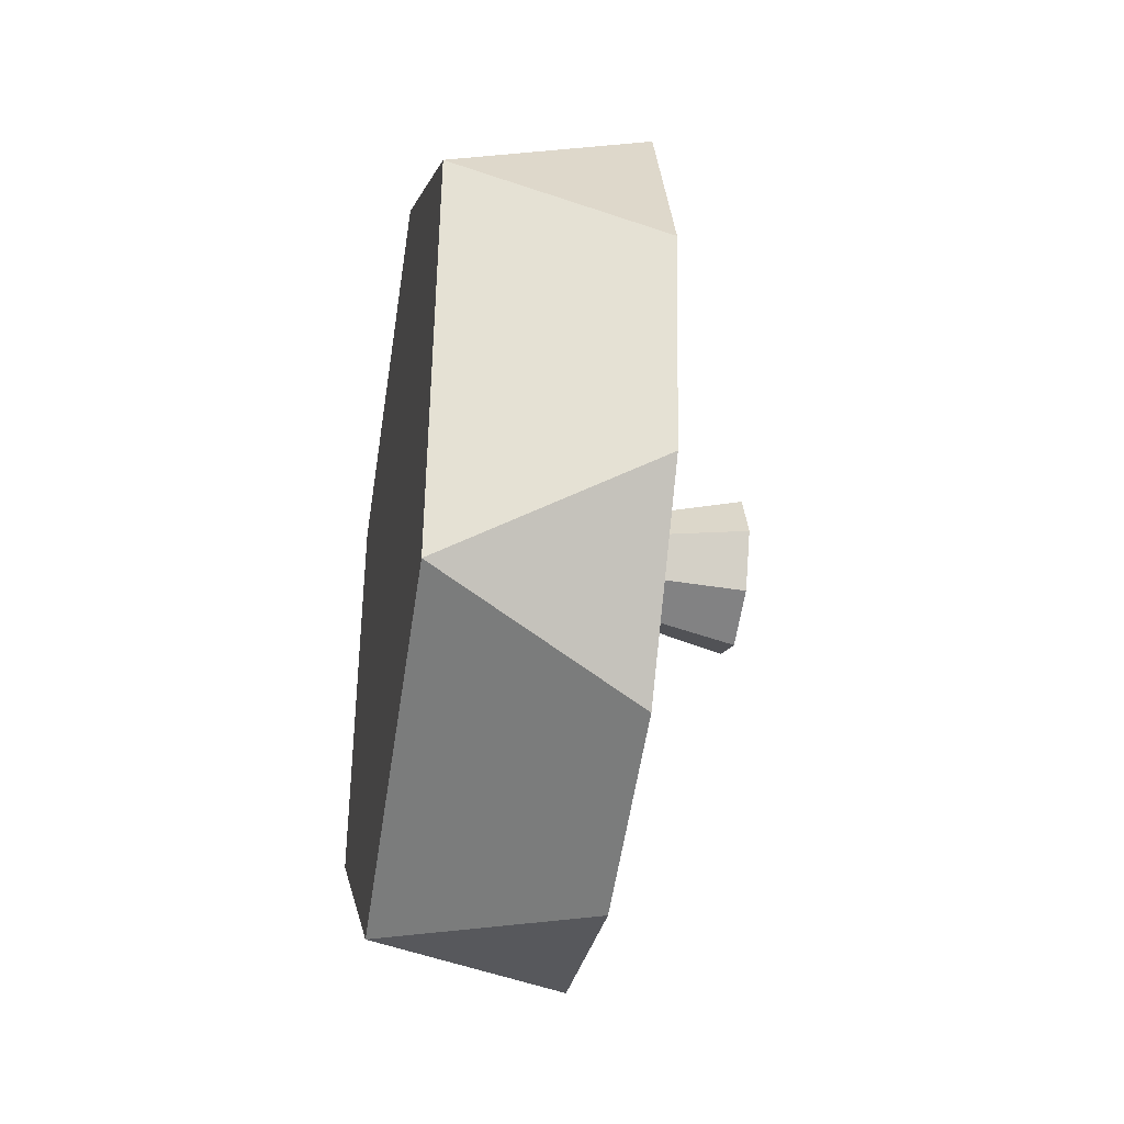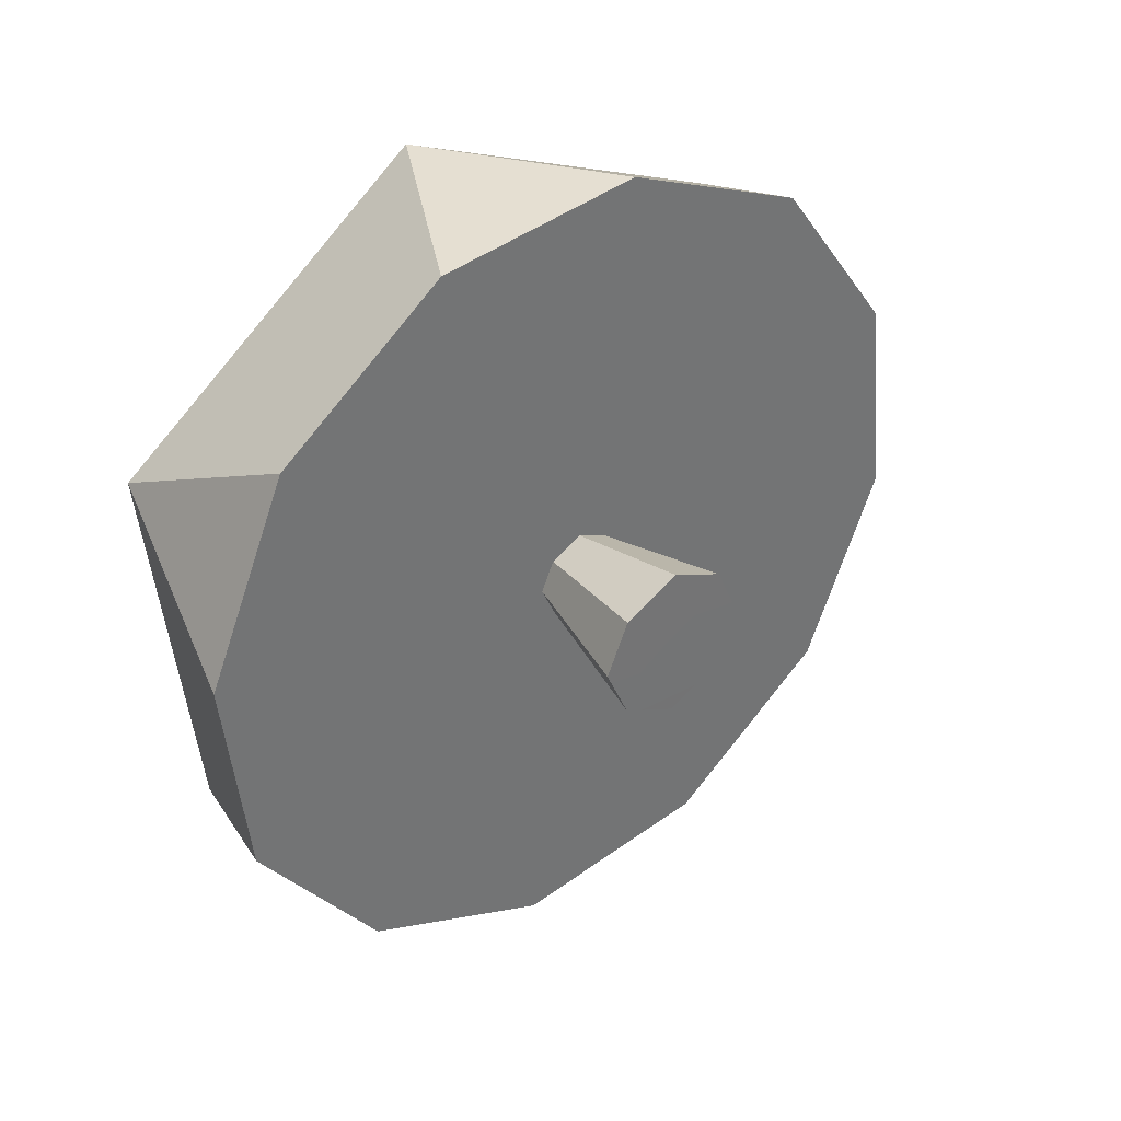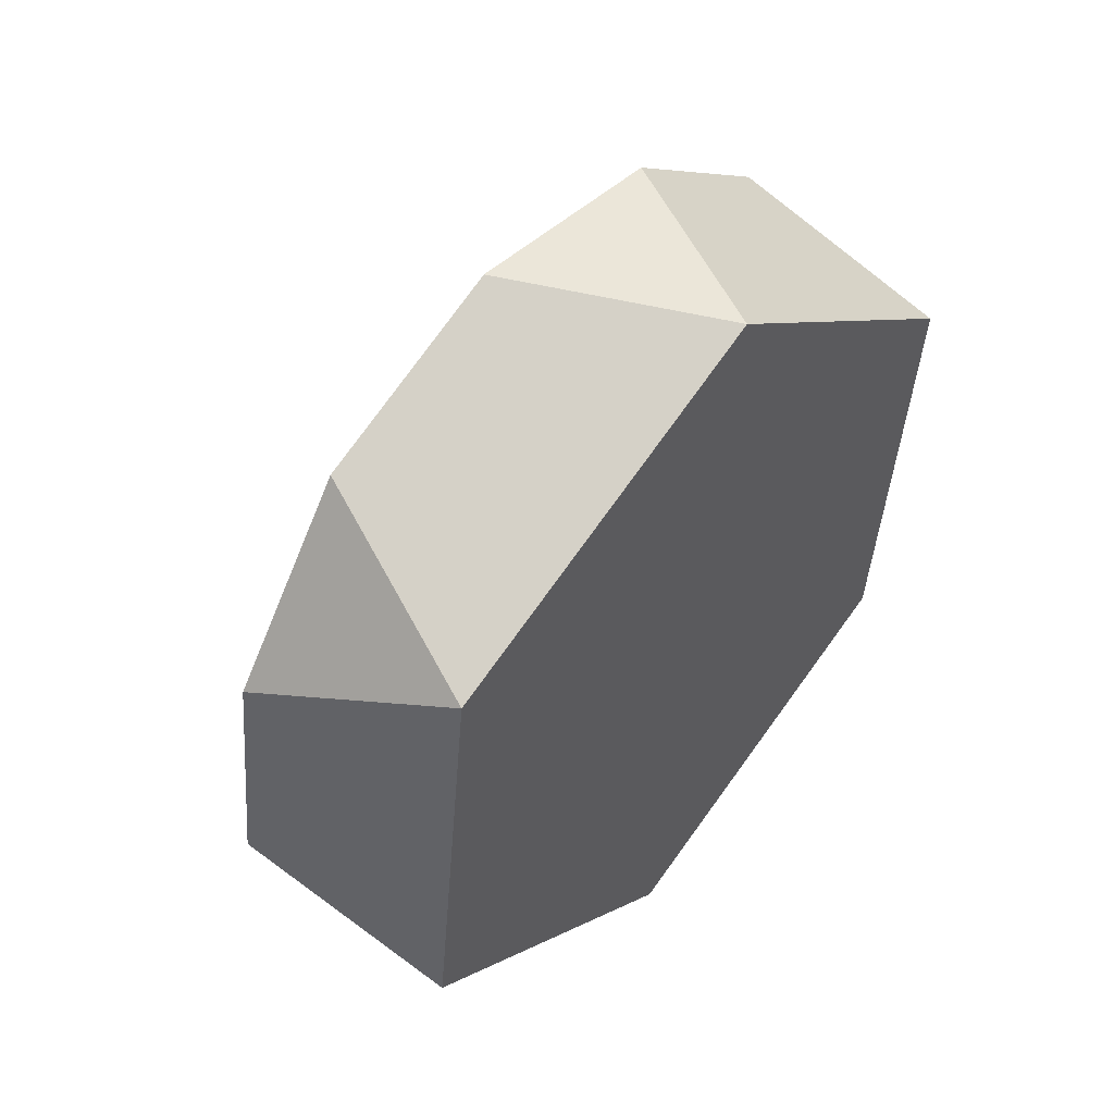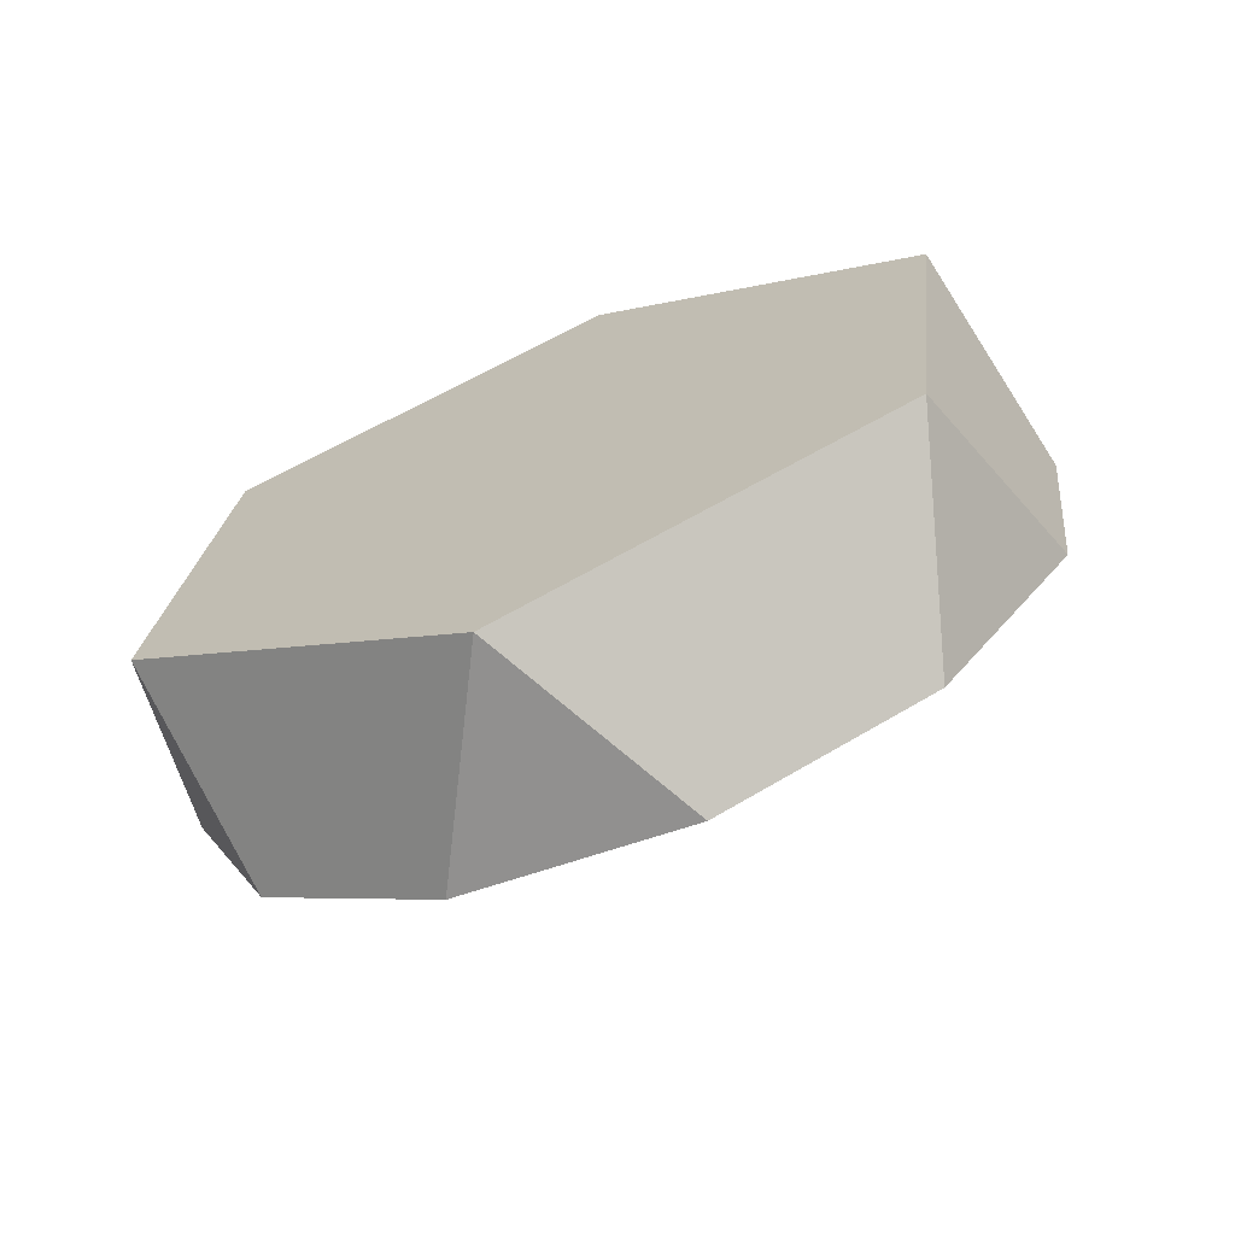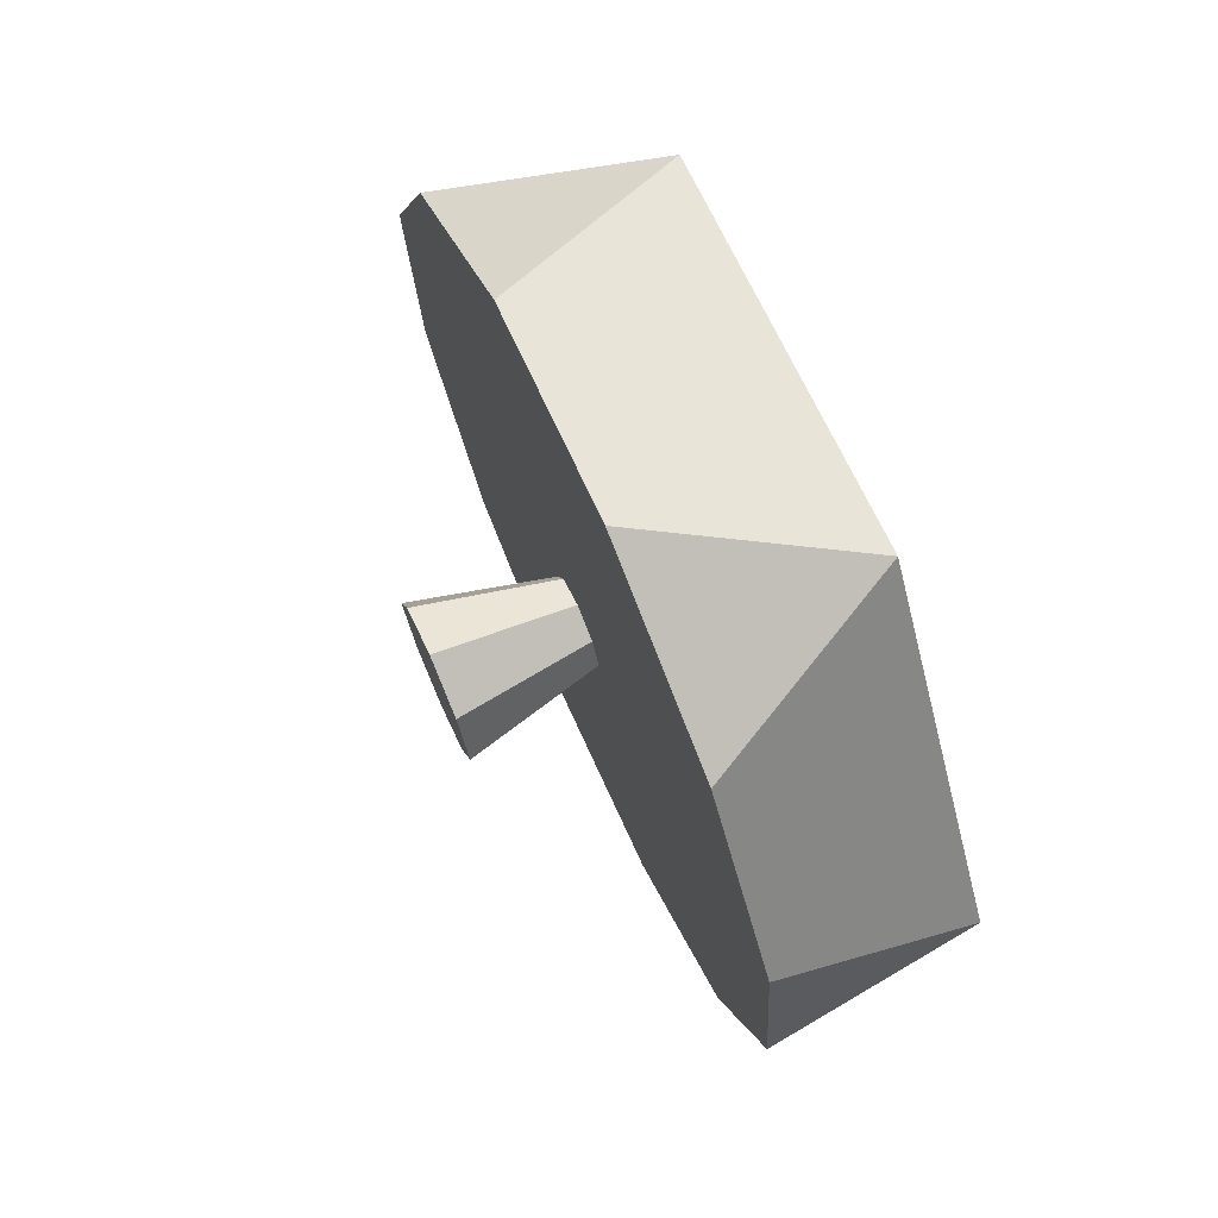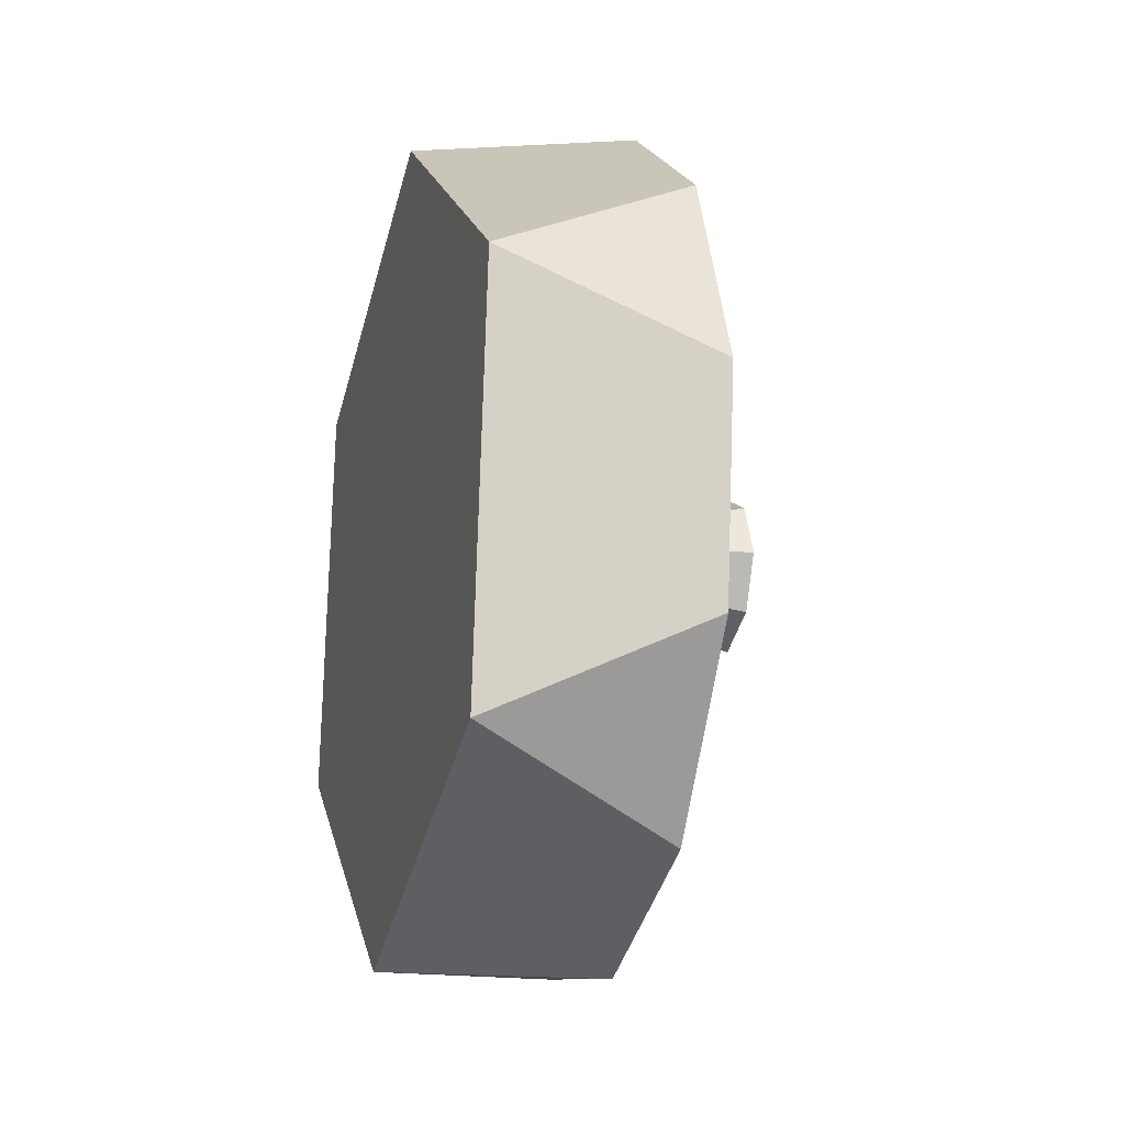
<metadata>
{"format":"obj","ext":"obj","renderer":"f3d","projection":"perspective","resolution":1024,"background":"white","views":[{"elev":-35.1,"azim":-9.7,"up":"+Z"},{"elev":36.4,"azim":51.4,"up":"+Z"},{"elev":50.7,"azim":-139.9,"up":"+Z"},{"elev":-69.1,"azim":-68.5,"up":"+Z"},{"elev":72.1,"azim":156.1,"up":"+Y"},{"elev":-16.9,"azim":-16.0,"up":"+Z"}]}
</metadata>
<code>
v 1.252 -1.652 0.6366
v 1.451 -1.695 0.5378
v 1.451 -1.61 0.7355
v 1.252 -1.652 0.6366
v 1.451 -1.61 0.7355
v 1.252 -1.33 0.8763
v 1.451 -1.437 0.8639
v 1.252 -1.33 0.8763
v 1.451 -1.437 0.8639
v 1.451 -1.223 0.8887
v 1.252 -1.33 0.8763
v 1.451 -1.223 0.8887
v 1.252 -0.961 0.7168
v 1.451 -1.025 0.8032
v 1.252 -0.961 0.7168
v 1.451 -1.025 0.8032
v 1.451 -0.8968 0.6304
v 1.252 -0.961 0.7168
v 1.451 -0.8968 0.6304
v 1.252 -0.9147 0.3176
v 1.451 -0.8719 0.4164
v 1.252 -0.9147 0.3176
v 1.451 -0.8719 0.4164
v 1.451 -0.9574 0.2187
v 1.252 -0.9147 0.3176
v 1.451 -0.9574 0.2187
v 1.252 -1.237 0.07787
v 1.451 -1.13 0.09028
v 1.252 -1.237 0.07787
v 1.451 -1.13 0.09028
v 1.451 -1.344 0.06547
v 1.252 -1.237 0.07787
v 1.451 -1.344 0.06547
v 1.252 -1.606 0.2374
v 1.451 -1.542 0.151
v 1.252 -1.606 0.2374
v 1.451 -1.542 0.151
v 1.451 -1.67 0.3238
v 1.252 -1.606 0.2374
v 1.451 -1.67 0.3238
v 1.252 -1.652 0.6366
v 1.451 -1.695 0.5378
v 1.252 -1.652 0.6366
v 1.252 -0.9147 0.3176
v 1.252 -1.606 0.2374
v 1.451 -1.67 0.3238
v 1.451 -0.9574 0.2187
v 1.451 -1.695 0.5378
v 1.451 -0.8719 0.4164
v 1.252 -0.961 0.7168
v 1.451 -0.8968 0.6304
v 1.451 -1.61 0.7355
v 1.252 -1.237 0.07787
v 1.451 -1.542 0.151
v 1.451 -1.13 0.09028
v 1.252 -1.33 0.8763
v 1.451 -1.025 0.8032
v 1.451 -1.437 0.8639
v 1.451 -1.344 0.06547
v 1.451 -1.223 0.8887
v 1.261 -1.284 0.4782
v 1.591 -1.364 0.4784
v 1.591 -1.341 0.5304
v 1.261 -1.284 0.4782
v 1.591 -1.284 0.5584
v 1.591 -1.23 0.5343
v 1.261 -1.284 0.4782
v 1.591 -1.204 0.4784
v 1.591 -1.229 0.4227
v 1.261 -1.284 0.4782
v 1.591 -1.284 0.3984
v 1.591 -1.339 0.4248
v 1.591 -1.23 0.5343
v 1.591 -1.204 0.4784
v 1.261 -1.284 0.4782
v 1.591 -1.339 0.4248
v 1.591 -1.364 0.4784
v 1.261 -1.284 0.4782
v 1.591 -1.341 0.5304
v 1.591 -1.284 0.5584
v 1.261 -1.284 0.4782
v 1.591 -1.229 0.4227
v 1.591 -1.284 0.3984
v 1.261 -1.284 0.4782
v 1.591 -1.284 0.5584
v 1.591 -1.341 0.5304
v 1.591 -1.23 0.5343
v 1.591 -1.204 0.4784
v 1.591 -1.229 0.4227
v 1.591 -1.364 0.4784
v 1.591 -1.339 0.4248
v 1.591 -1.284 0.3984
g group_61486768_140627886218736
f 1 2 3
f 4 5 6
f 5 7 6
f 8 9 10
f 11 12 13
f 12 14 13
f 15 16 17
f 18 19 20
f 19 21 20
f 22 23 24
f 25 26 27
f 26 28 27
f 29 30 31
f 32 33 34
f 33 35 34
f 36 37 38
f 39 40 41
f 40 42 41
f 43 44 45
f 46 47 48
f 47 49 48
f 43 50 44
f 49 51 48
f 51 52 48
f 44 53 45
f 46 54 47
f 54 55 47
f 43 56 50
f 51 57 52
f 57 58 52
f 55 54 59
f 58 57 60
f 61 62 63
f 64 65 66
f 67 68 69
f 70 71 72
f 73 74 75
f 76 77 78
f 79 80 81
f 82 83 84
f 85 86 87
f 87 86 88
f 88 86 89
f 86 90 89
f 90 91 89
f 89 91 92

</code>
